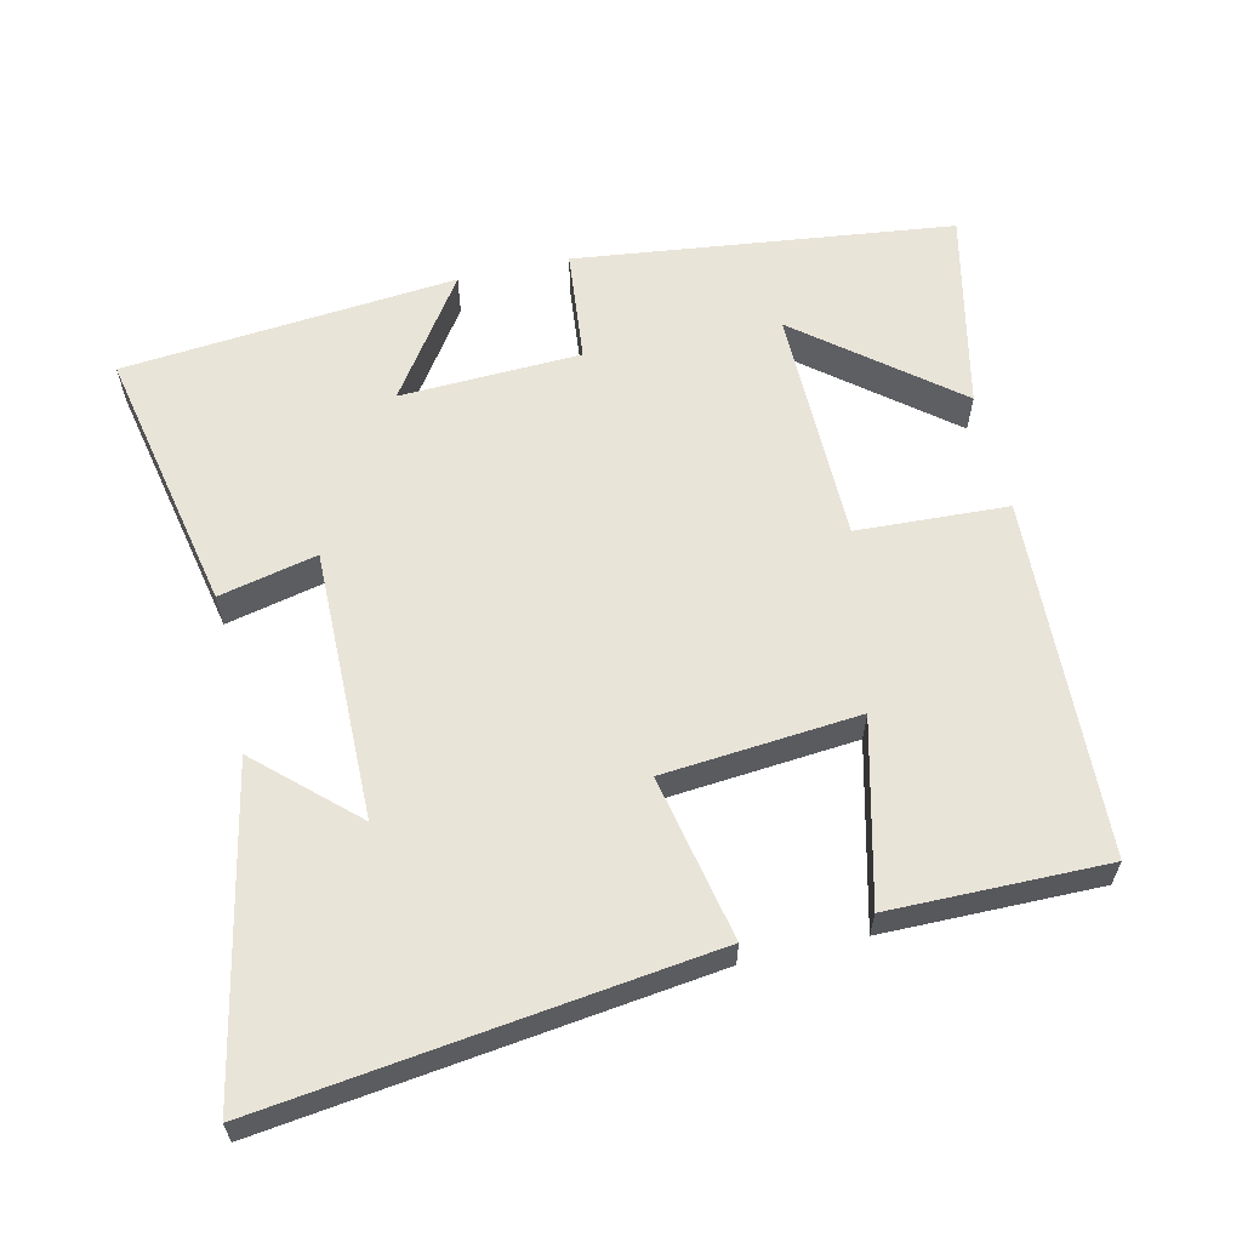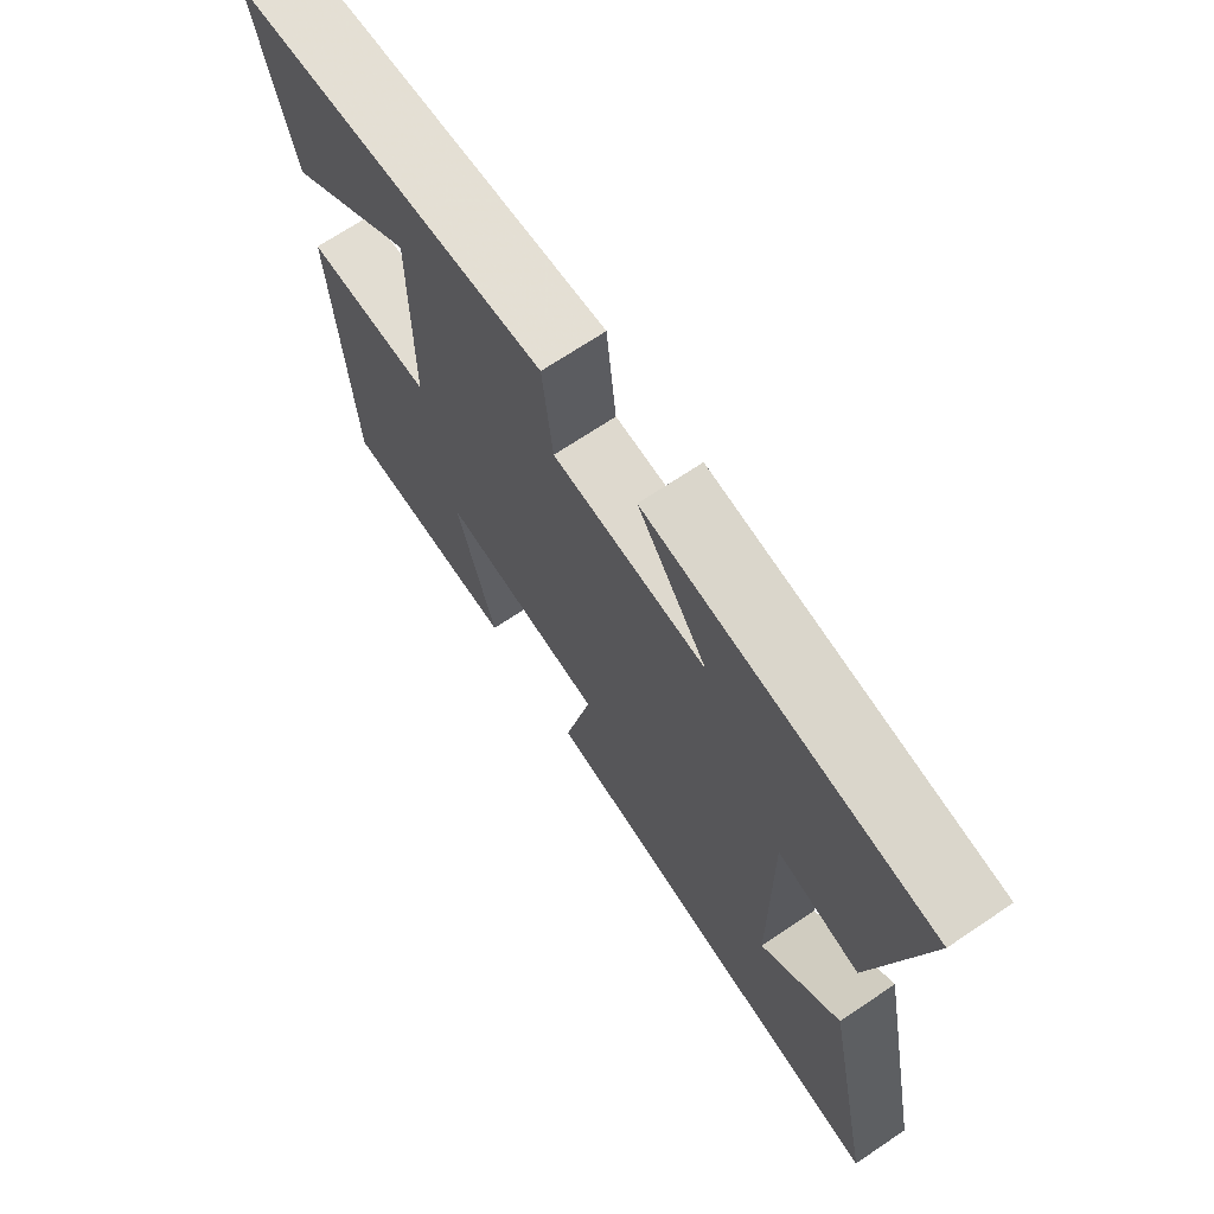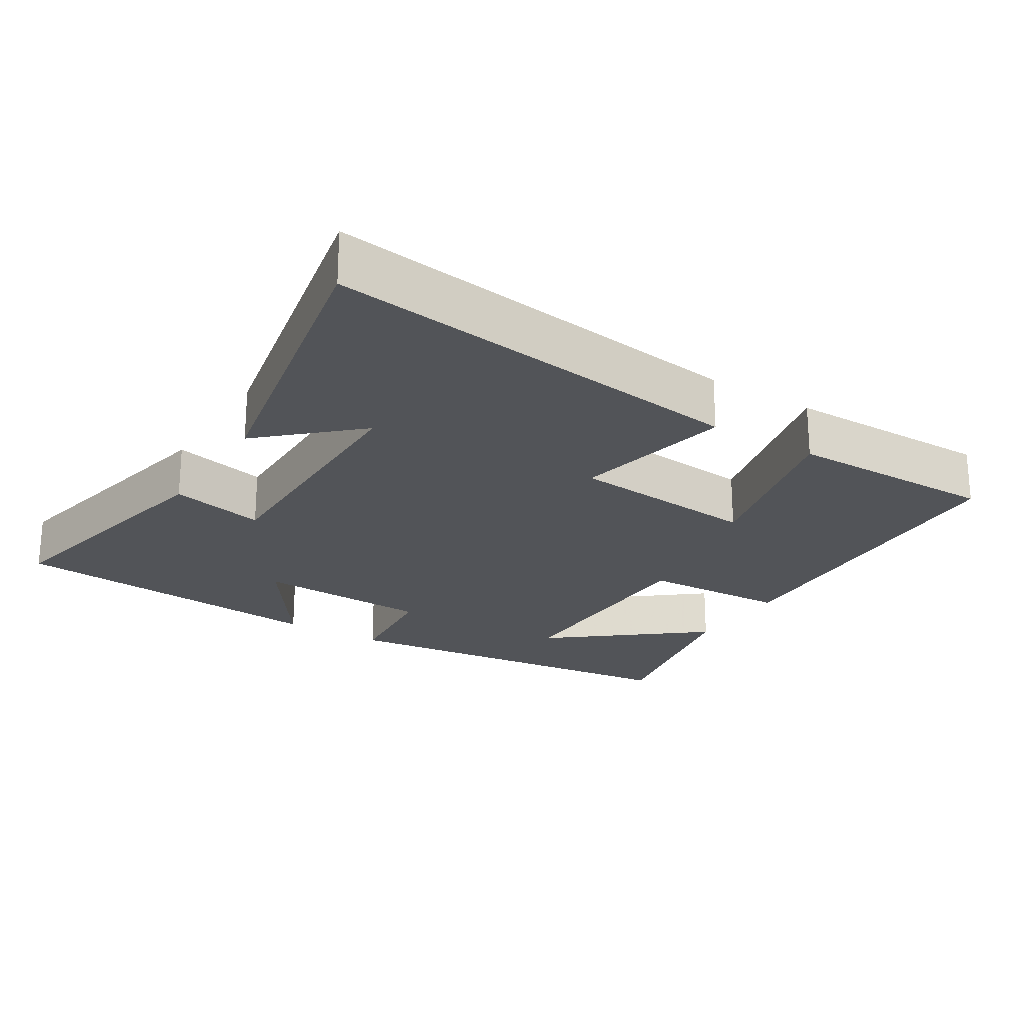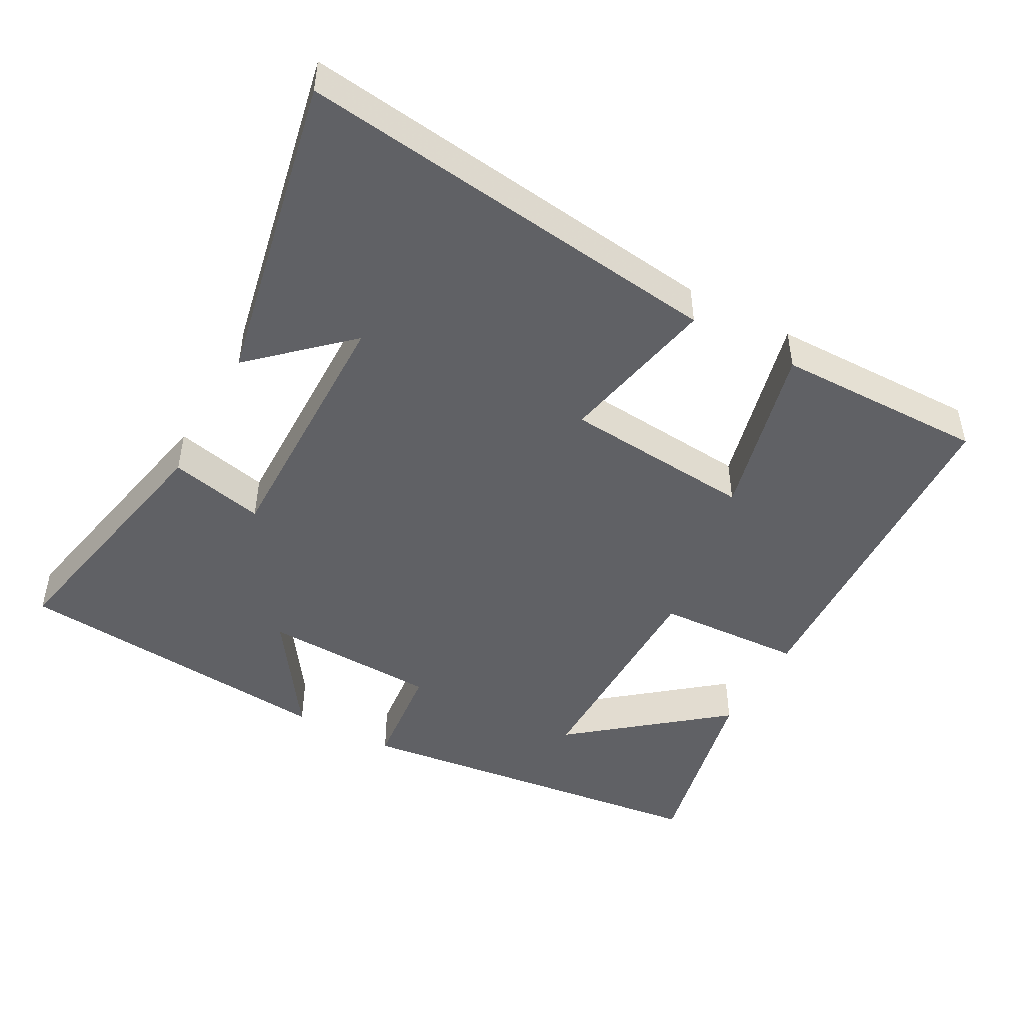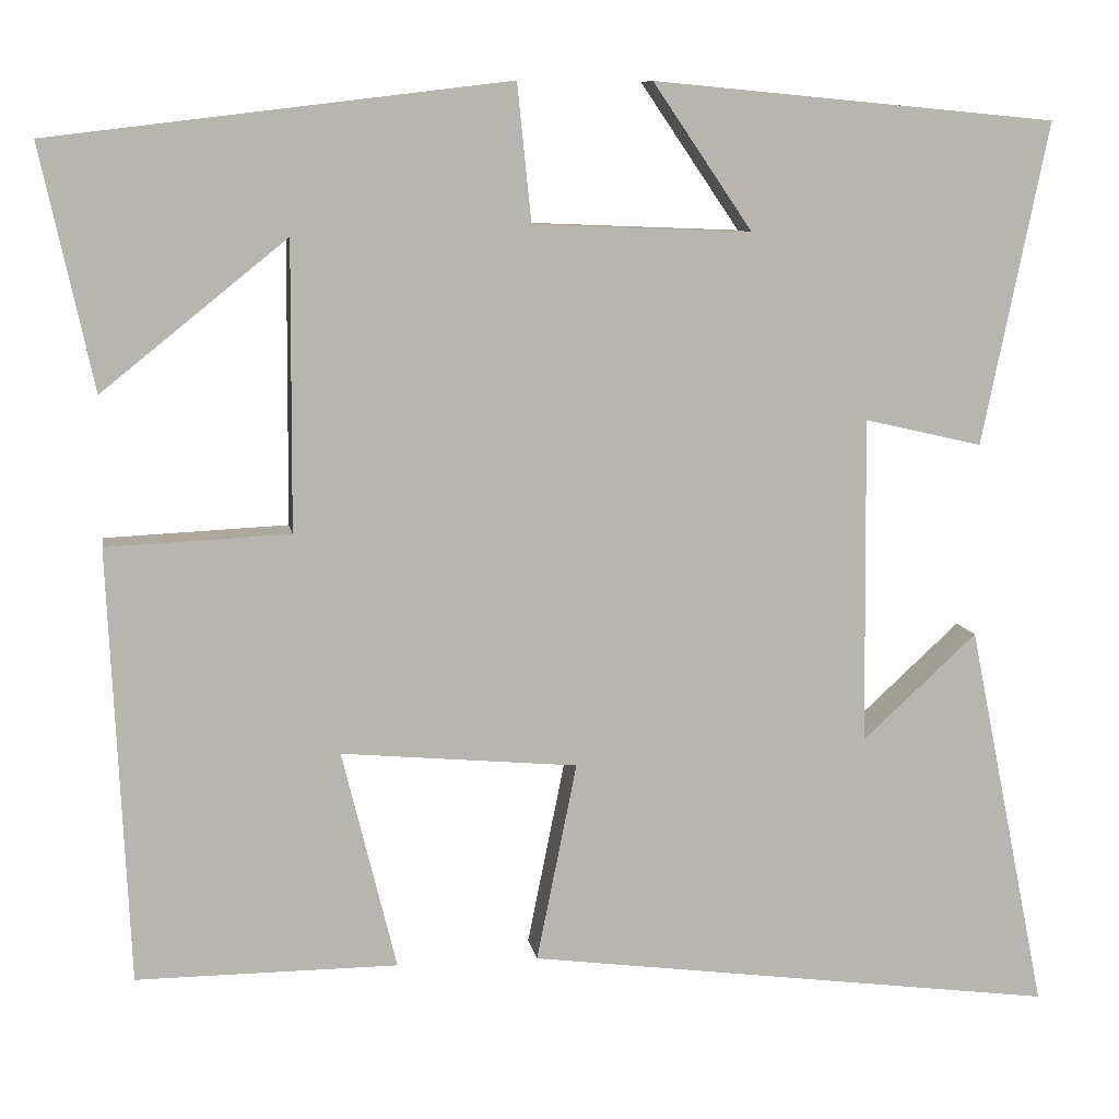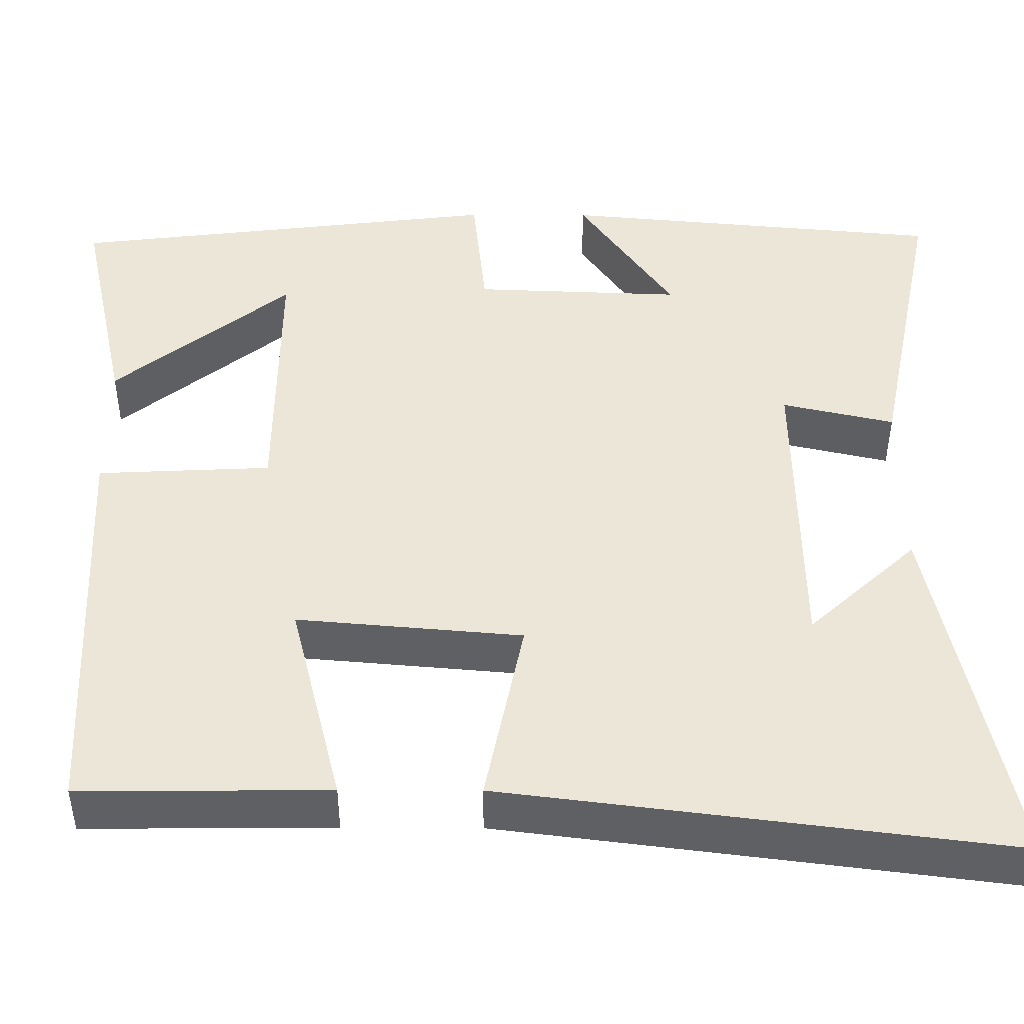
<metadata>
{"format":"obj","ext":"obj","renderer":"f3d","projection":"perspective","resolution":1024,"background":"white","views":[{"elev":60.7,"azim":167.0,"up":"+Y"},{"elev":69.9,"azim":56.1,"up":"+Z"},{"elev":-22.9,"azim":148.0,"up":"+Y"},{"elev":-47.2,"azim":151.4,"up":"+Y"},{"elev":9.0,"azim":-9.2,"up":"+Z"},{"elev":-43.7,"azim":-0.2,"up":"+Z"}]}
</metadata>
<code>
v 0.576 0.07 0.457
v 0.5 0.07 0.088
v 0.365 0.07 0.119
v 0.369 0.07 -0.255
v 0.5 0.07 -0.134
v 0.59 0.07 -0.578
v -0.017 0.07 -0.5
v 0.029 0.07 -0.273
v -0.241 0.07 -0.249
v -0.179 0.07 -0.5
v -0.477 0.07 -0.502
v -0.5 0.07 -0.007
v -0.291 0.07 0.003
v -0.289 0.07 0.331
v -0.5 0.07 0.161
v -0.56 0.07 0.437
v -0.038 0.07 0.5
v -0.022 0.07 0.343
v 0.228 0.07 0.333
v 0.114 0.07 0.5
v 0.576 0 0.457
v 0.5 0 0.088
v 0.365 0 0.119
v 0.369 0 -0.255
v 0.5 0 -0.134
v 0.59 0 -0.578
v -0.017 0 -0.5
v 0.029 0 -0.273
v -0.241 0 -0.249
v -0.179 0 -0.5
v -0.477 0 -0.502
v -0.5 0 -0.007
v -0.291 0 0.003
v -0.289 0 0.331
v -0.5 0 0.161
v -0.56 0 0.437
v -0.038 0 0.5
v -0.022 0 0.343
v 0.228 0 0.333
v 0.114 0 0.5
f 19 20 1 2
f 18 19 2 3
f 16 17 18
f 14 15 16
f 14 16 18 3
f 11 12 13
f 9 10 11
f 9 11 13
f 14 3 4
f 13 14 4
f 9 13 4
f 8 9 4
f 4 5 6
f 4 6 7 8
f 22 21 40 39
f 23 22 39 38
f 38 37 36
f 36 35 34
f 23 38 36 34
f 33 32 31
f 31 30 29
f 33 31 29
f 24 23 34
f 24 34 33
f 24 33 29
f 24 29 28
f 26 25 24
f 28 27 26 24
f 1 21 22 2
f 2 22 23 3
f 3 23 24 4
f 4 24 25 5
f 5 25 26 6
f 6 26 27 7
f 7 27 28 8
f 8 28 29 9
f 9 29 30 10
f 10 30 31 11
f 11 31 32 12
f 12 32 33 13
f 13 33 34 14
f 14 34 35 15
f 15 35 36 16
f 16 36 37 17
f 17 37 38 18
f 18 38 39 19
f 19 39 40 20
f 20 40 21 1

</code>
